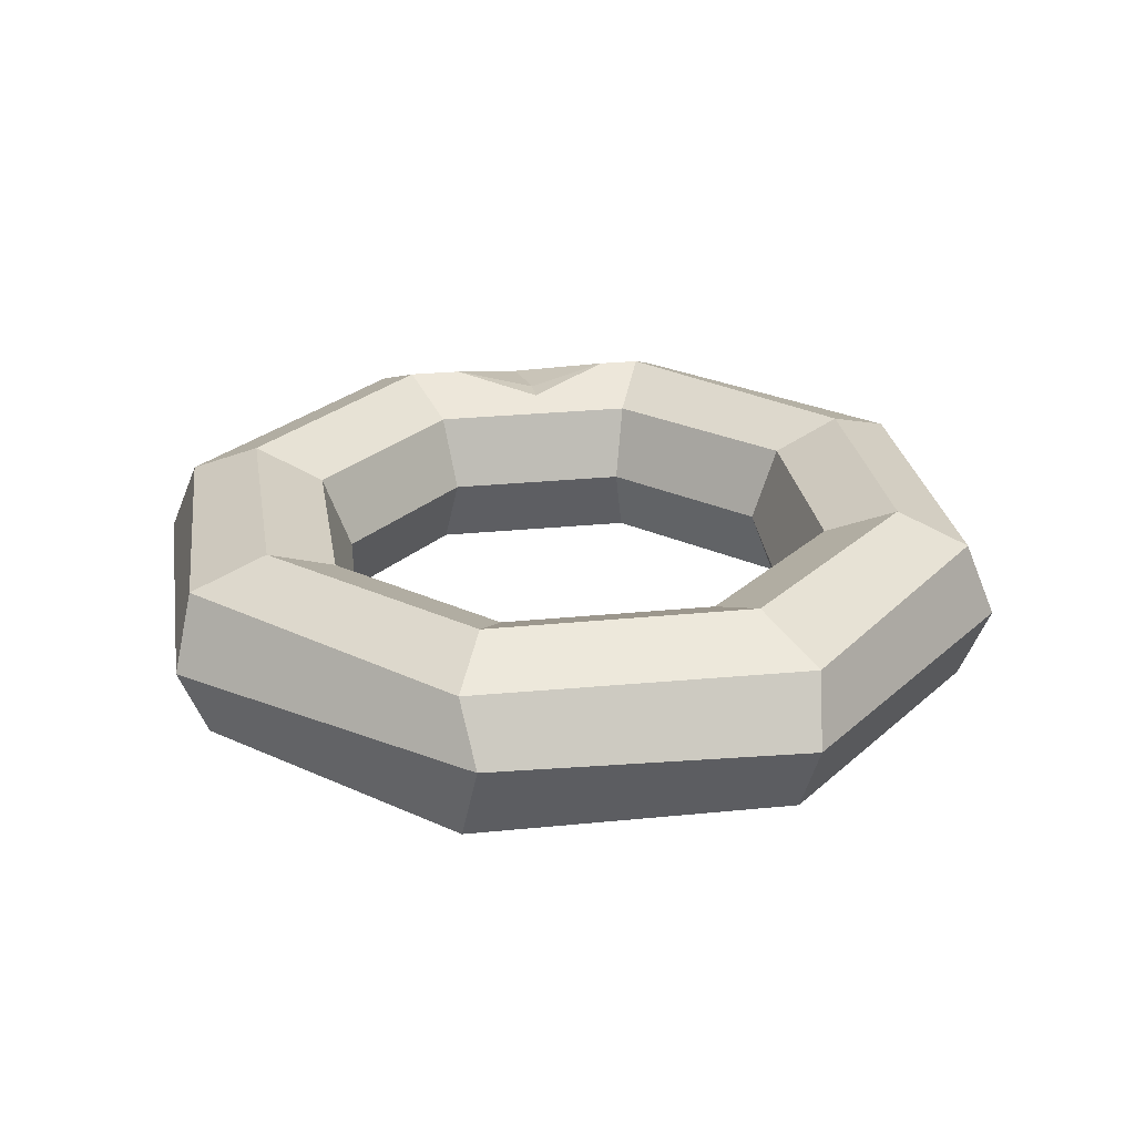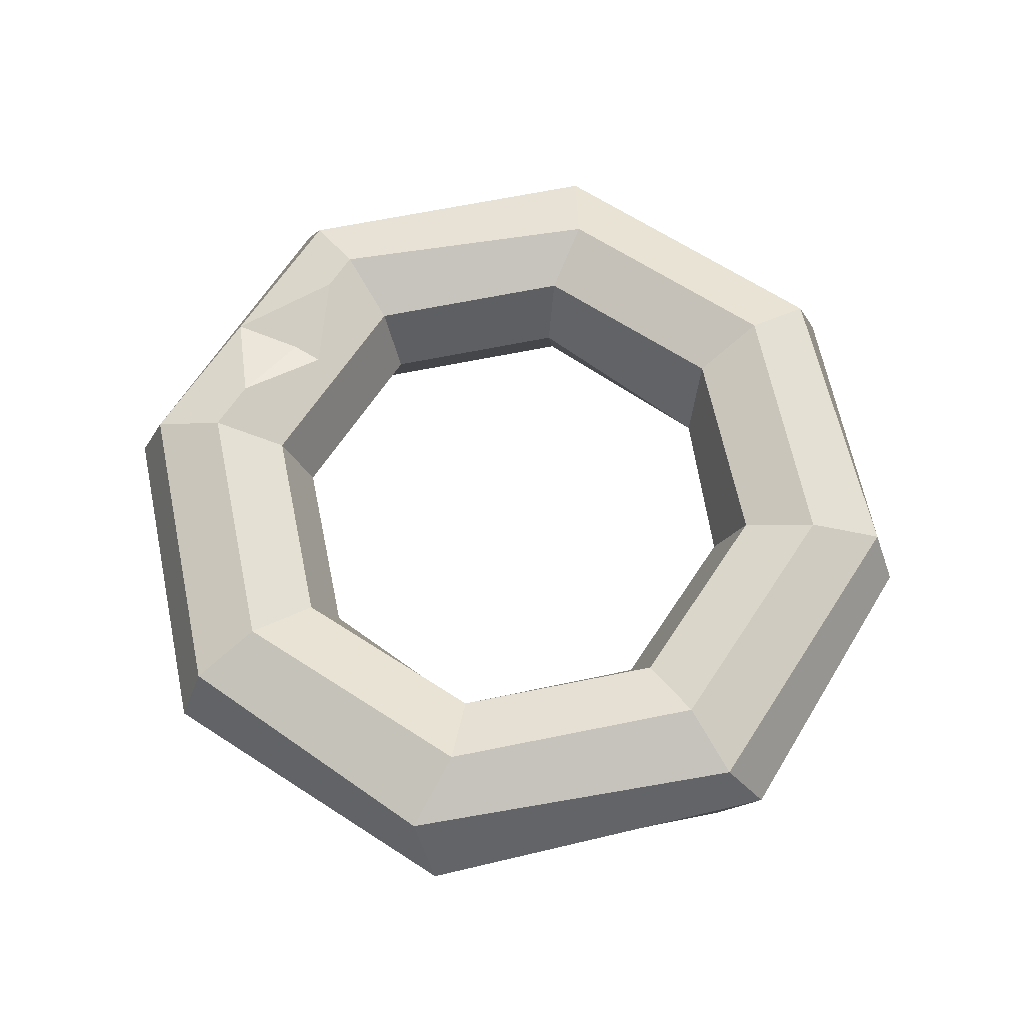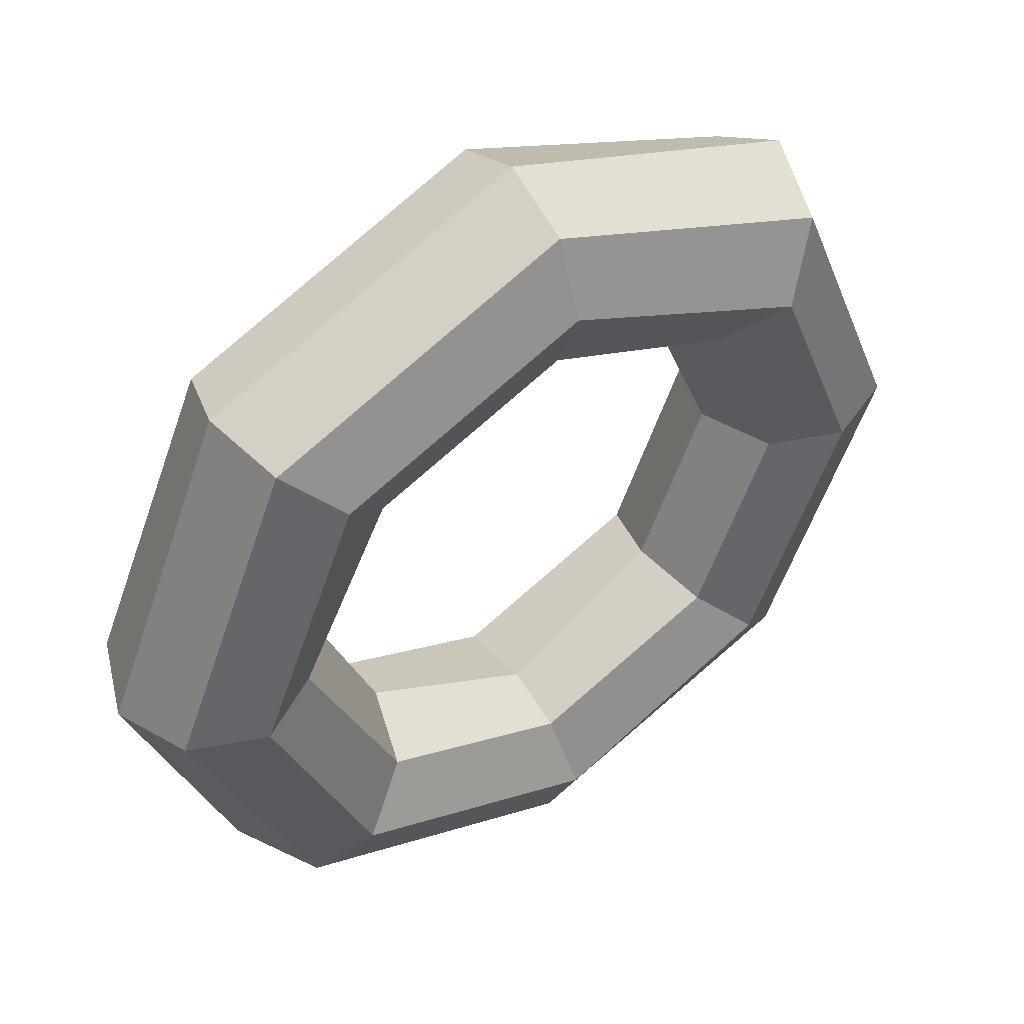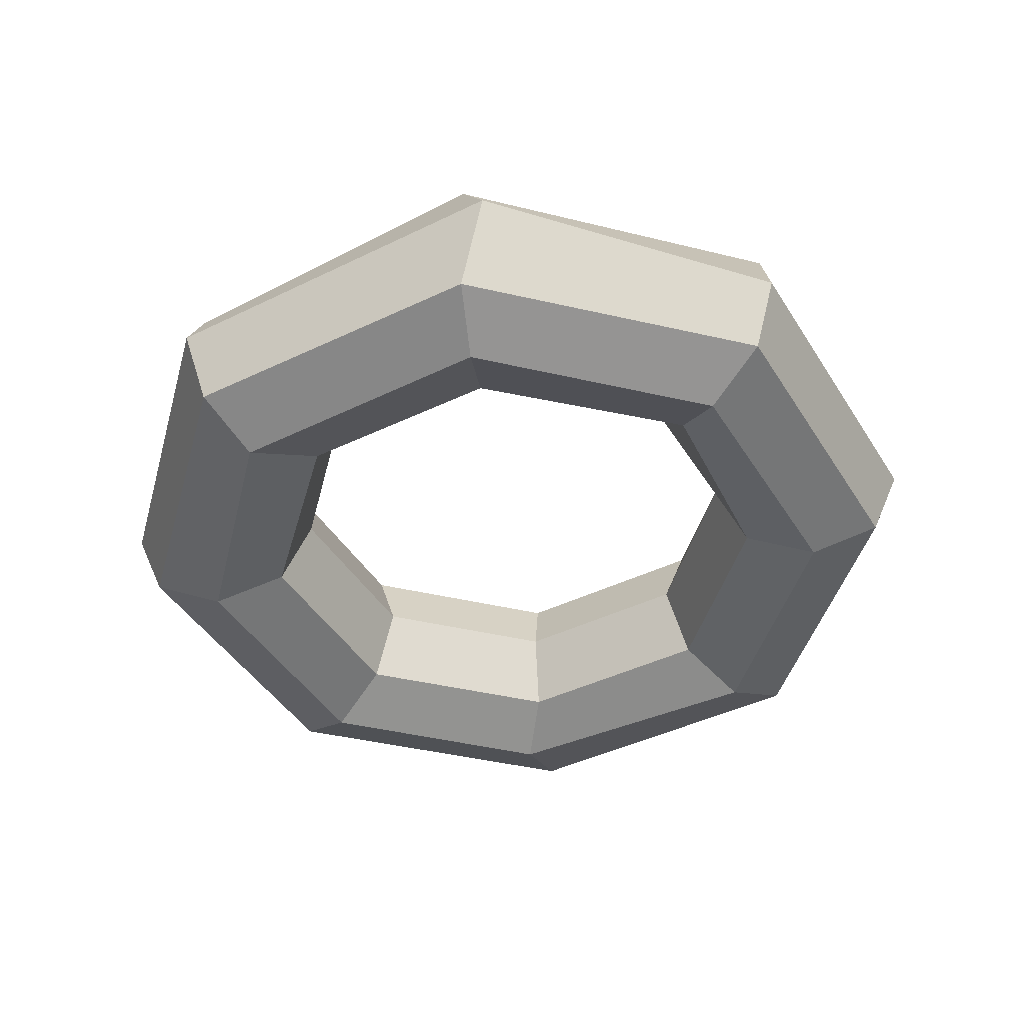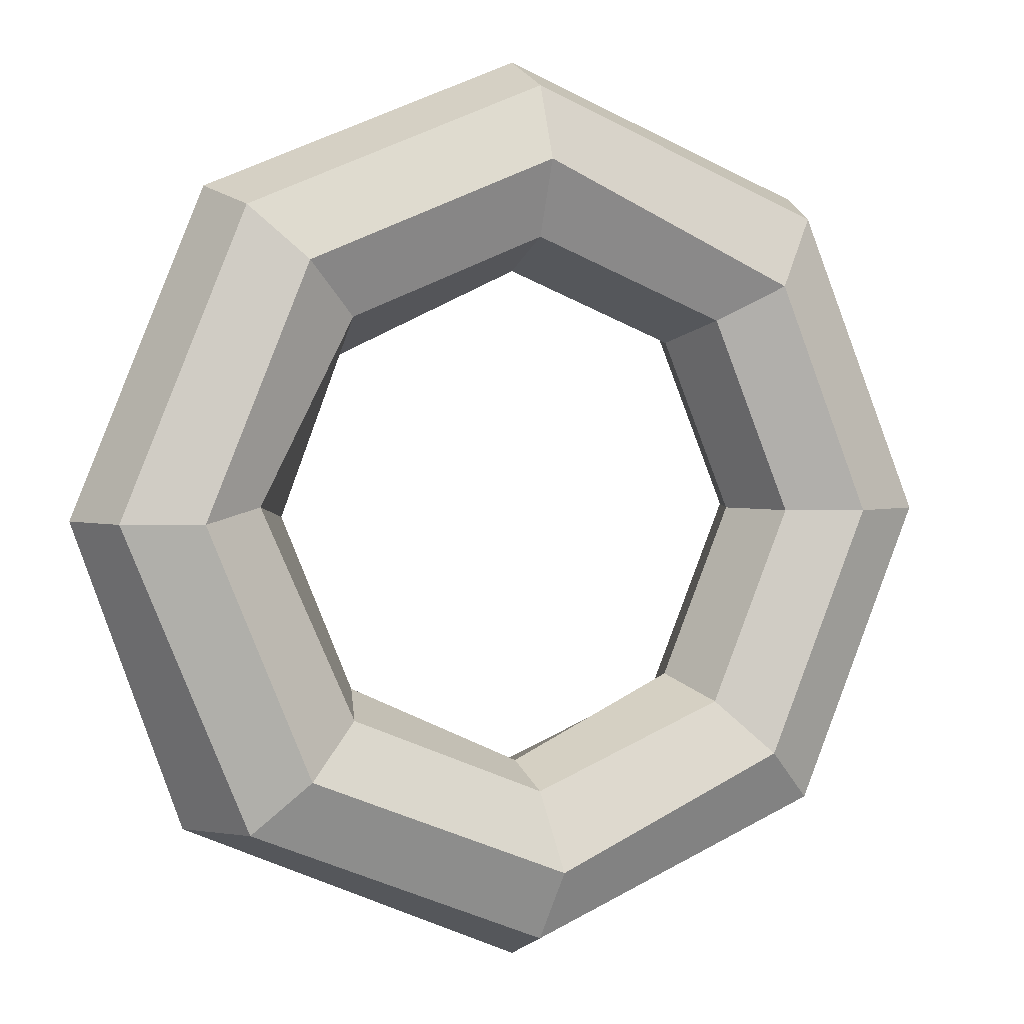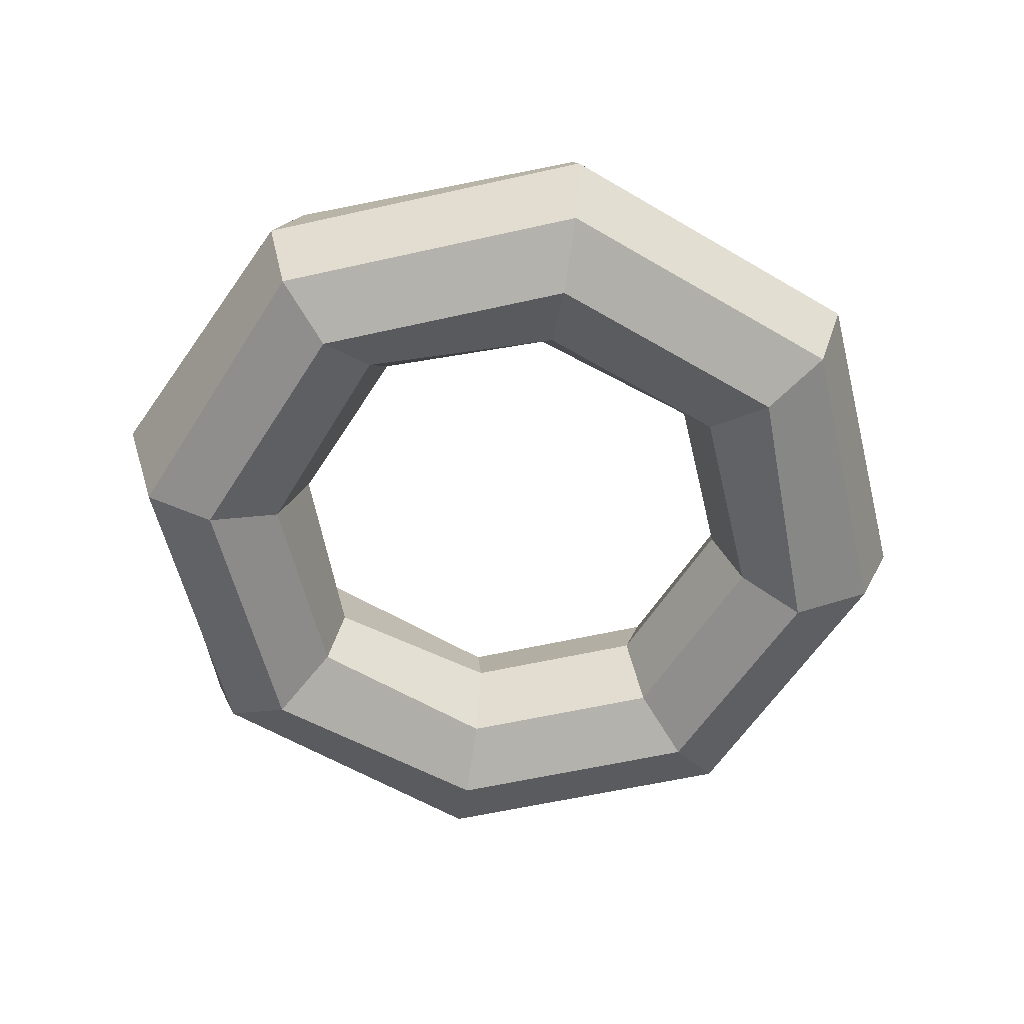
<metadata>
{"format":"obj","ext":"obj","renderer":"f3d","projection":"perspective","resolution":1024,"background":"white","views":[{"elev":26.5,"azim":-121.5,"up":"+Y"},{"elev":64.7,"azim":-169.2,"up":"+Y"},{"elev":47.9,"azim":-34.7,"up":"+Z"},{"elev":-43.3,"azim":-127.9,"up":"+Y"},{"elev":3.0,"azim":-22.3,"up":"+Z"},{"elev":-57.3,"azim":-54.2,"up":"+Y"}]}
</metadata>
<code>
v 18.99 0.03703 -18.99
v -0.1591 -1.271 -27.74
v -18.99 0.03703 -18.99
v -26.85 0.03703 0
v -20.92 -1.307 17.35
v -2e-06 0.03703 26.85
v 18.99 0.03703 18.99
v 26.85 0.03703 0
v 21.37 8.174 -21.37
v -2e-06 8.174 -30.22
v -21.37 8.174 -21.37
v -30.22 8.174 0
v -21.37 8.174 21.37
v -2e-06 8.174 30.22
v 21.37 8.174 21.37
v 30.22 8.174 0
v 27.12 11.54 -27.12
v -2e-06 11.54 -38.36
v -27.12 11.54 -27.12
v -38.36 11.54 0
v -27.12 11.54 27.12
v -1.982 11.6 37.49
v 27.12 11.54 27.12
v 38.36 11.54 0
v 32.88 8.174 -32.88
v 3.042 7.738 -46.41
v -32.88 8.174 -32.88
v -46.82 7.728 1.691
v -32.88 8.174 32.88
v -2e-06 8.174 46.5
v 32.88 8.174 32.88
v 46.5 8.174 0
v 35.26 0.03703 -35.26
v -2e-06 0.03703 -49.87
v -37.51 1.862 -33.49
v -49.87 0.03703 0
v -35.26 0.03703 35.26
v -2e-06 0.03703 49.87
v 35.57 1.217 35.77
v 49.87 0.03703 0
v 32.88 -8.1 -32.88
v -2e-06 -8.1 -46.5
v -32.88 -8.1 -32.88
v -46.5 -8.1 0
v -32.88 -8.1 32.88
v -2e-06 -8.1 46.5
v 32.88 -8.1 32.88
v 46.5 -8.1 0
v 27.12 -11.47 -27.12
v 1.411 -11.6 -38.72
v -27.12 -11.47 -27.12
v -38.36 -11.47 0
v -27.12 -11.47 27.12
v -2e-06 -11.47 38.36
v 28.17 -11.41 25.17
v 38.36 -11.47 0
v 21.37 -8.1 -21.37
v -2e-06 -8.1 -30.22
v -21.37 -8.1 -21.37
v -31.65 -8.331 1.518
v -21.37 -8.1 21.37
v -2e-06 -8.1 30.22
v 21.37 -8.1 21.37
v 30.22 -8.1 0
v 28.9 11.54 22.85
v 36.07 11.54 5.528
v 39.79 8.174 16.2
v 28.2 9.485 12.52
v 31.6 9.279 13.96
f 2 1 9 10
f 3 2 10 11
f 4 3 11 12
f 5 4 12 13
f 6 5 13 14
f 7 6 14 15
f 8 7 15 16
f 1 8 16 9
f 10 9 17 18
f 11 10 18 19
f 12 11 19 20
f 13 12 20 21
f 14 13 21 22
f 15 14 22 23
f 16 15 68
f 9 16 24 17
f 18 17 25 26
f 19 18 26 27
f 20 19 27 28
f 21 20 28 29
f 22 21 29 30
f 23 22 30 31
f 67 66 69
f 17 24 32 25
f 26 25 33 34
f 27 26 34 35
f 28 27 35 36
f 29 28 36 37
f 30 29 37 38
f 31 30 38 39
f 32 67 31 39 40
f 25 32 40 33
f 34 33 41 42
f 35 34 42 43
f 36 35 43 44
f 37 36 44 45
f 38 37 45 46
f 39 38 46 47
f 40 39 47 48
f 33 40 48 41
f 42 41 49 50
f 43 42 50 51
f 44 43 51 52
f 45 44 52 53
f 46 45 53 54
f 47 46 54 55
f 48 47 55 56
f 41 48 56 49
f 50 49 57 58
f 51 50 58 59
f 52 51 59 60
f 53 52 60 61
f 54 53 61 62
f 55 54 62 63
f 56 55 63 64
f 49 56 64 57
f 58 57 1 2
f 59 58 2 3
f 60 59 3 4
f 61 60 4 5
f 62 61 5 6
f 63 62 6 7
f 64 63 7 8
f 57 64 8 1
f 67 65 23 31
f 24 66 67 32
f 66 68 69
f 69 68 65
f 67 69 65
f 68 15 23 65
f 16 68 66 24

</code>
